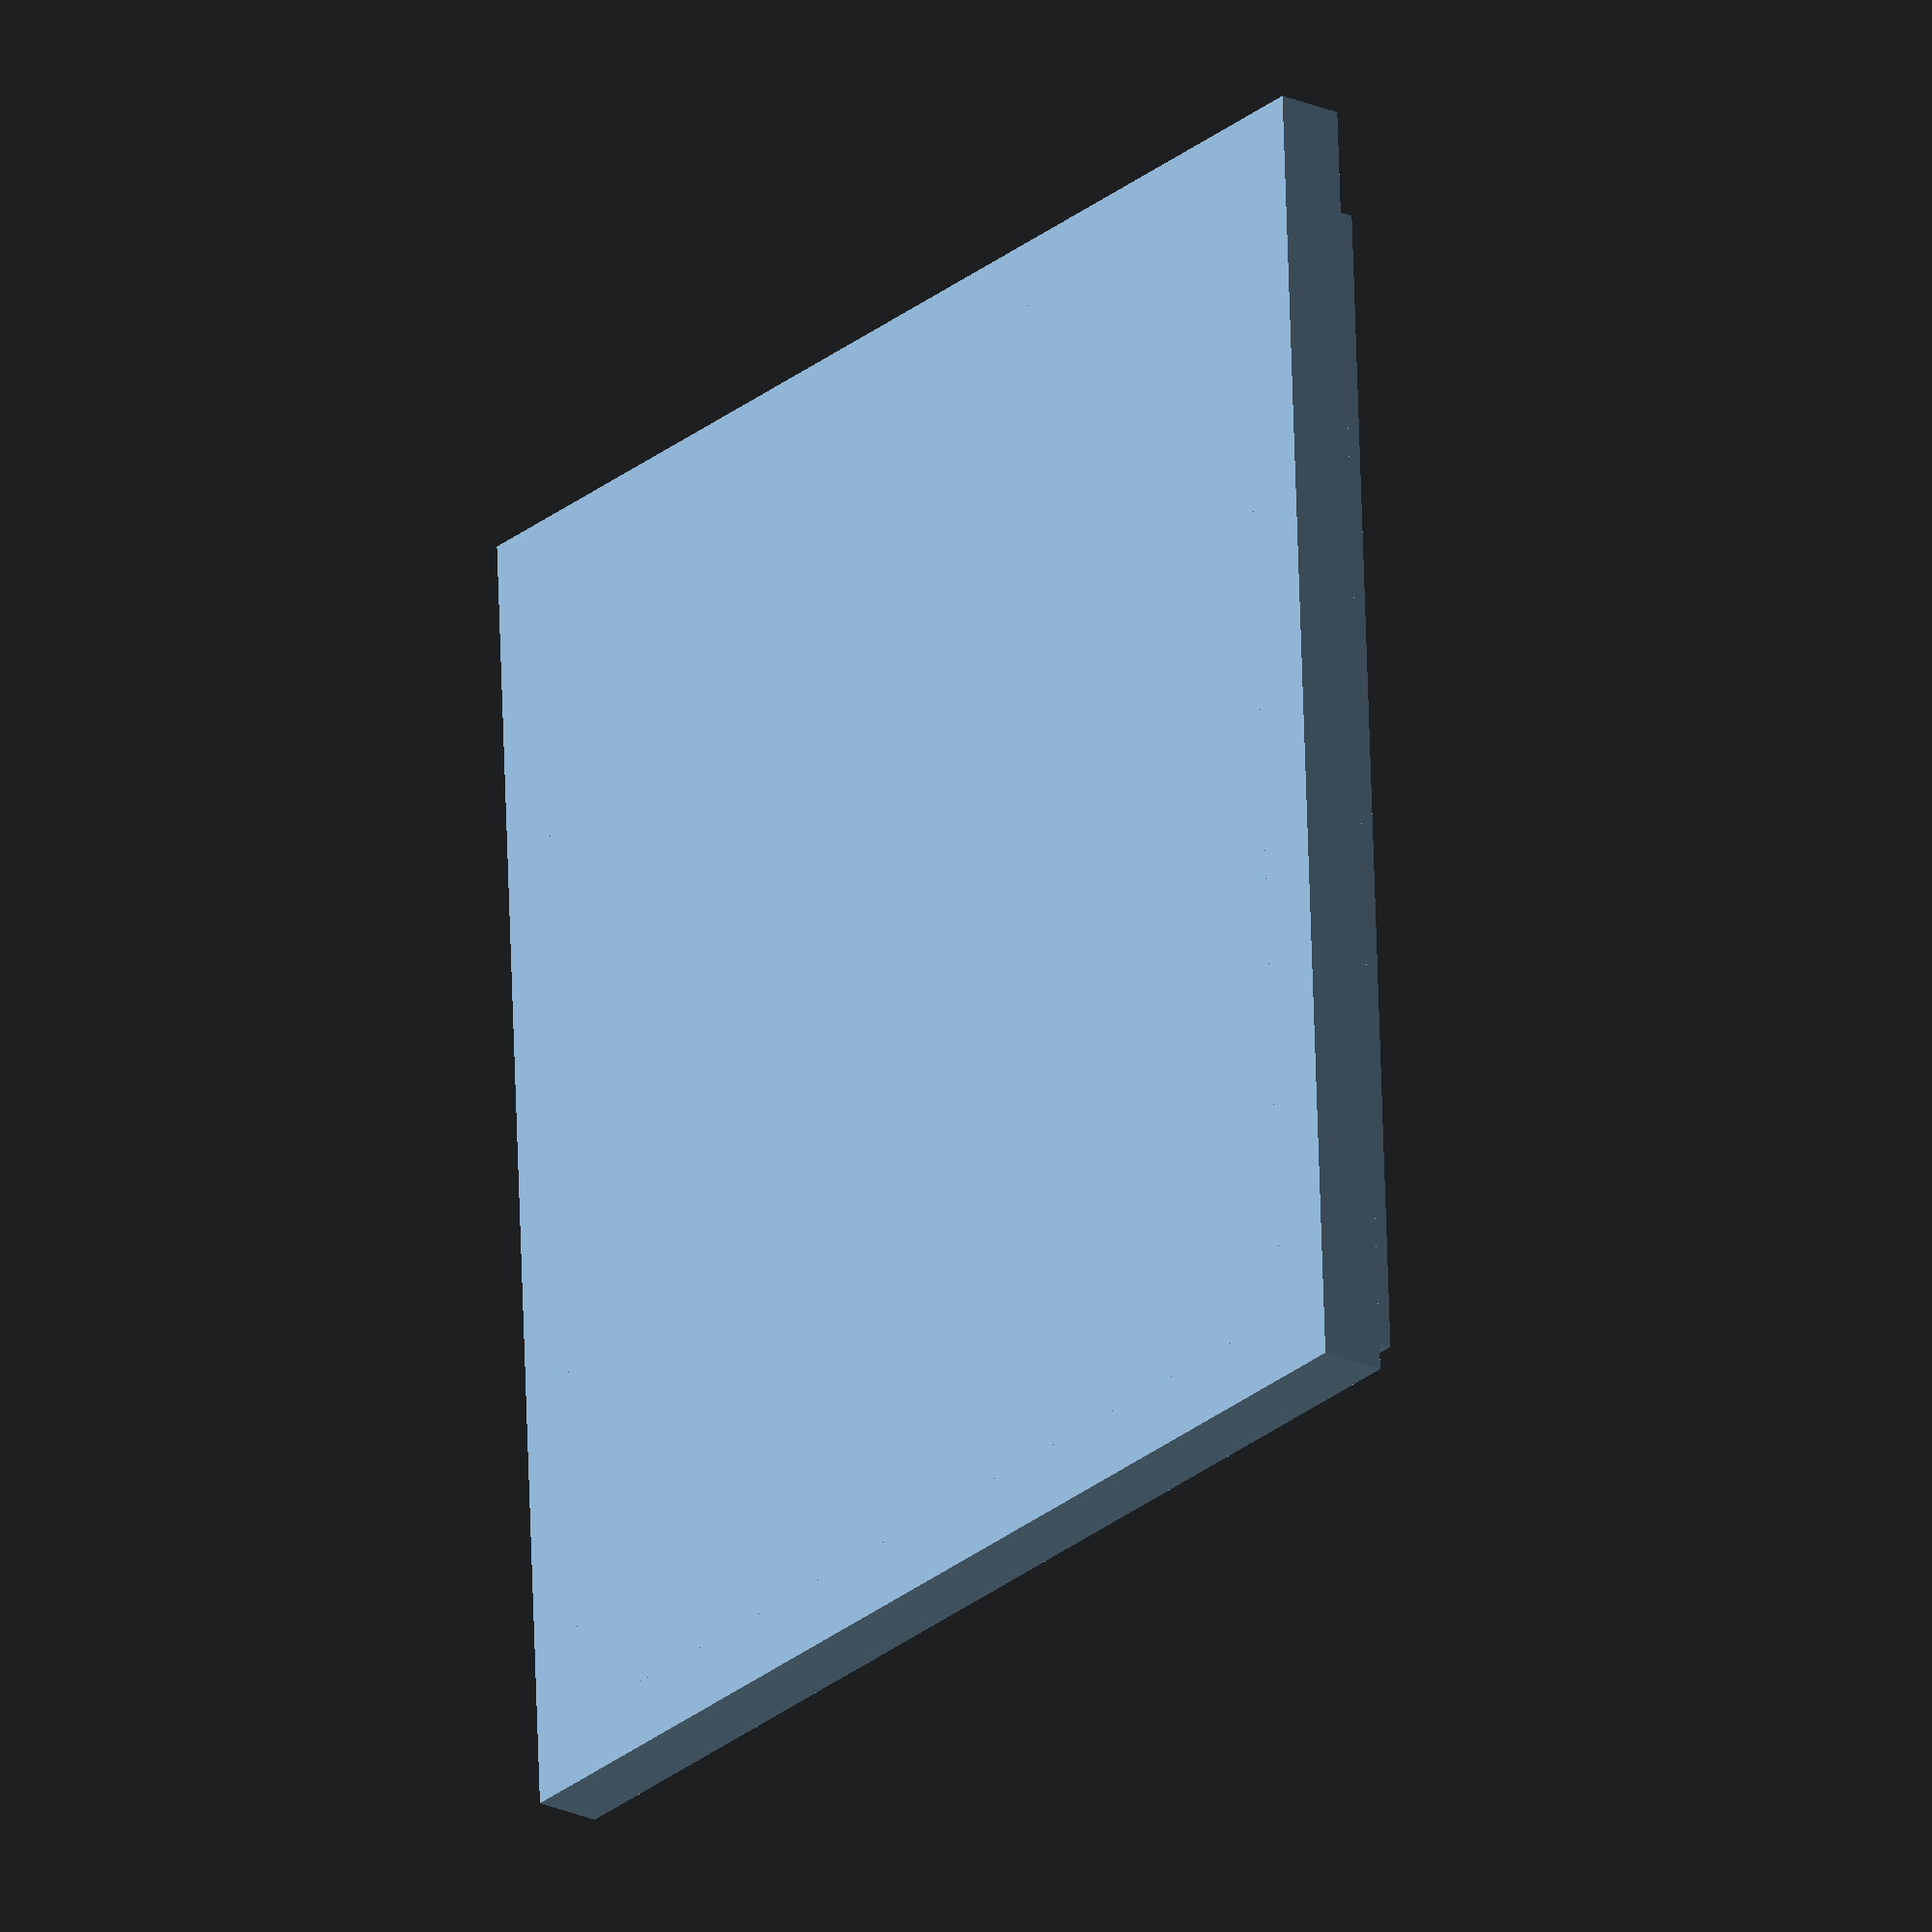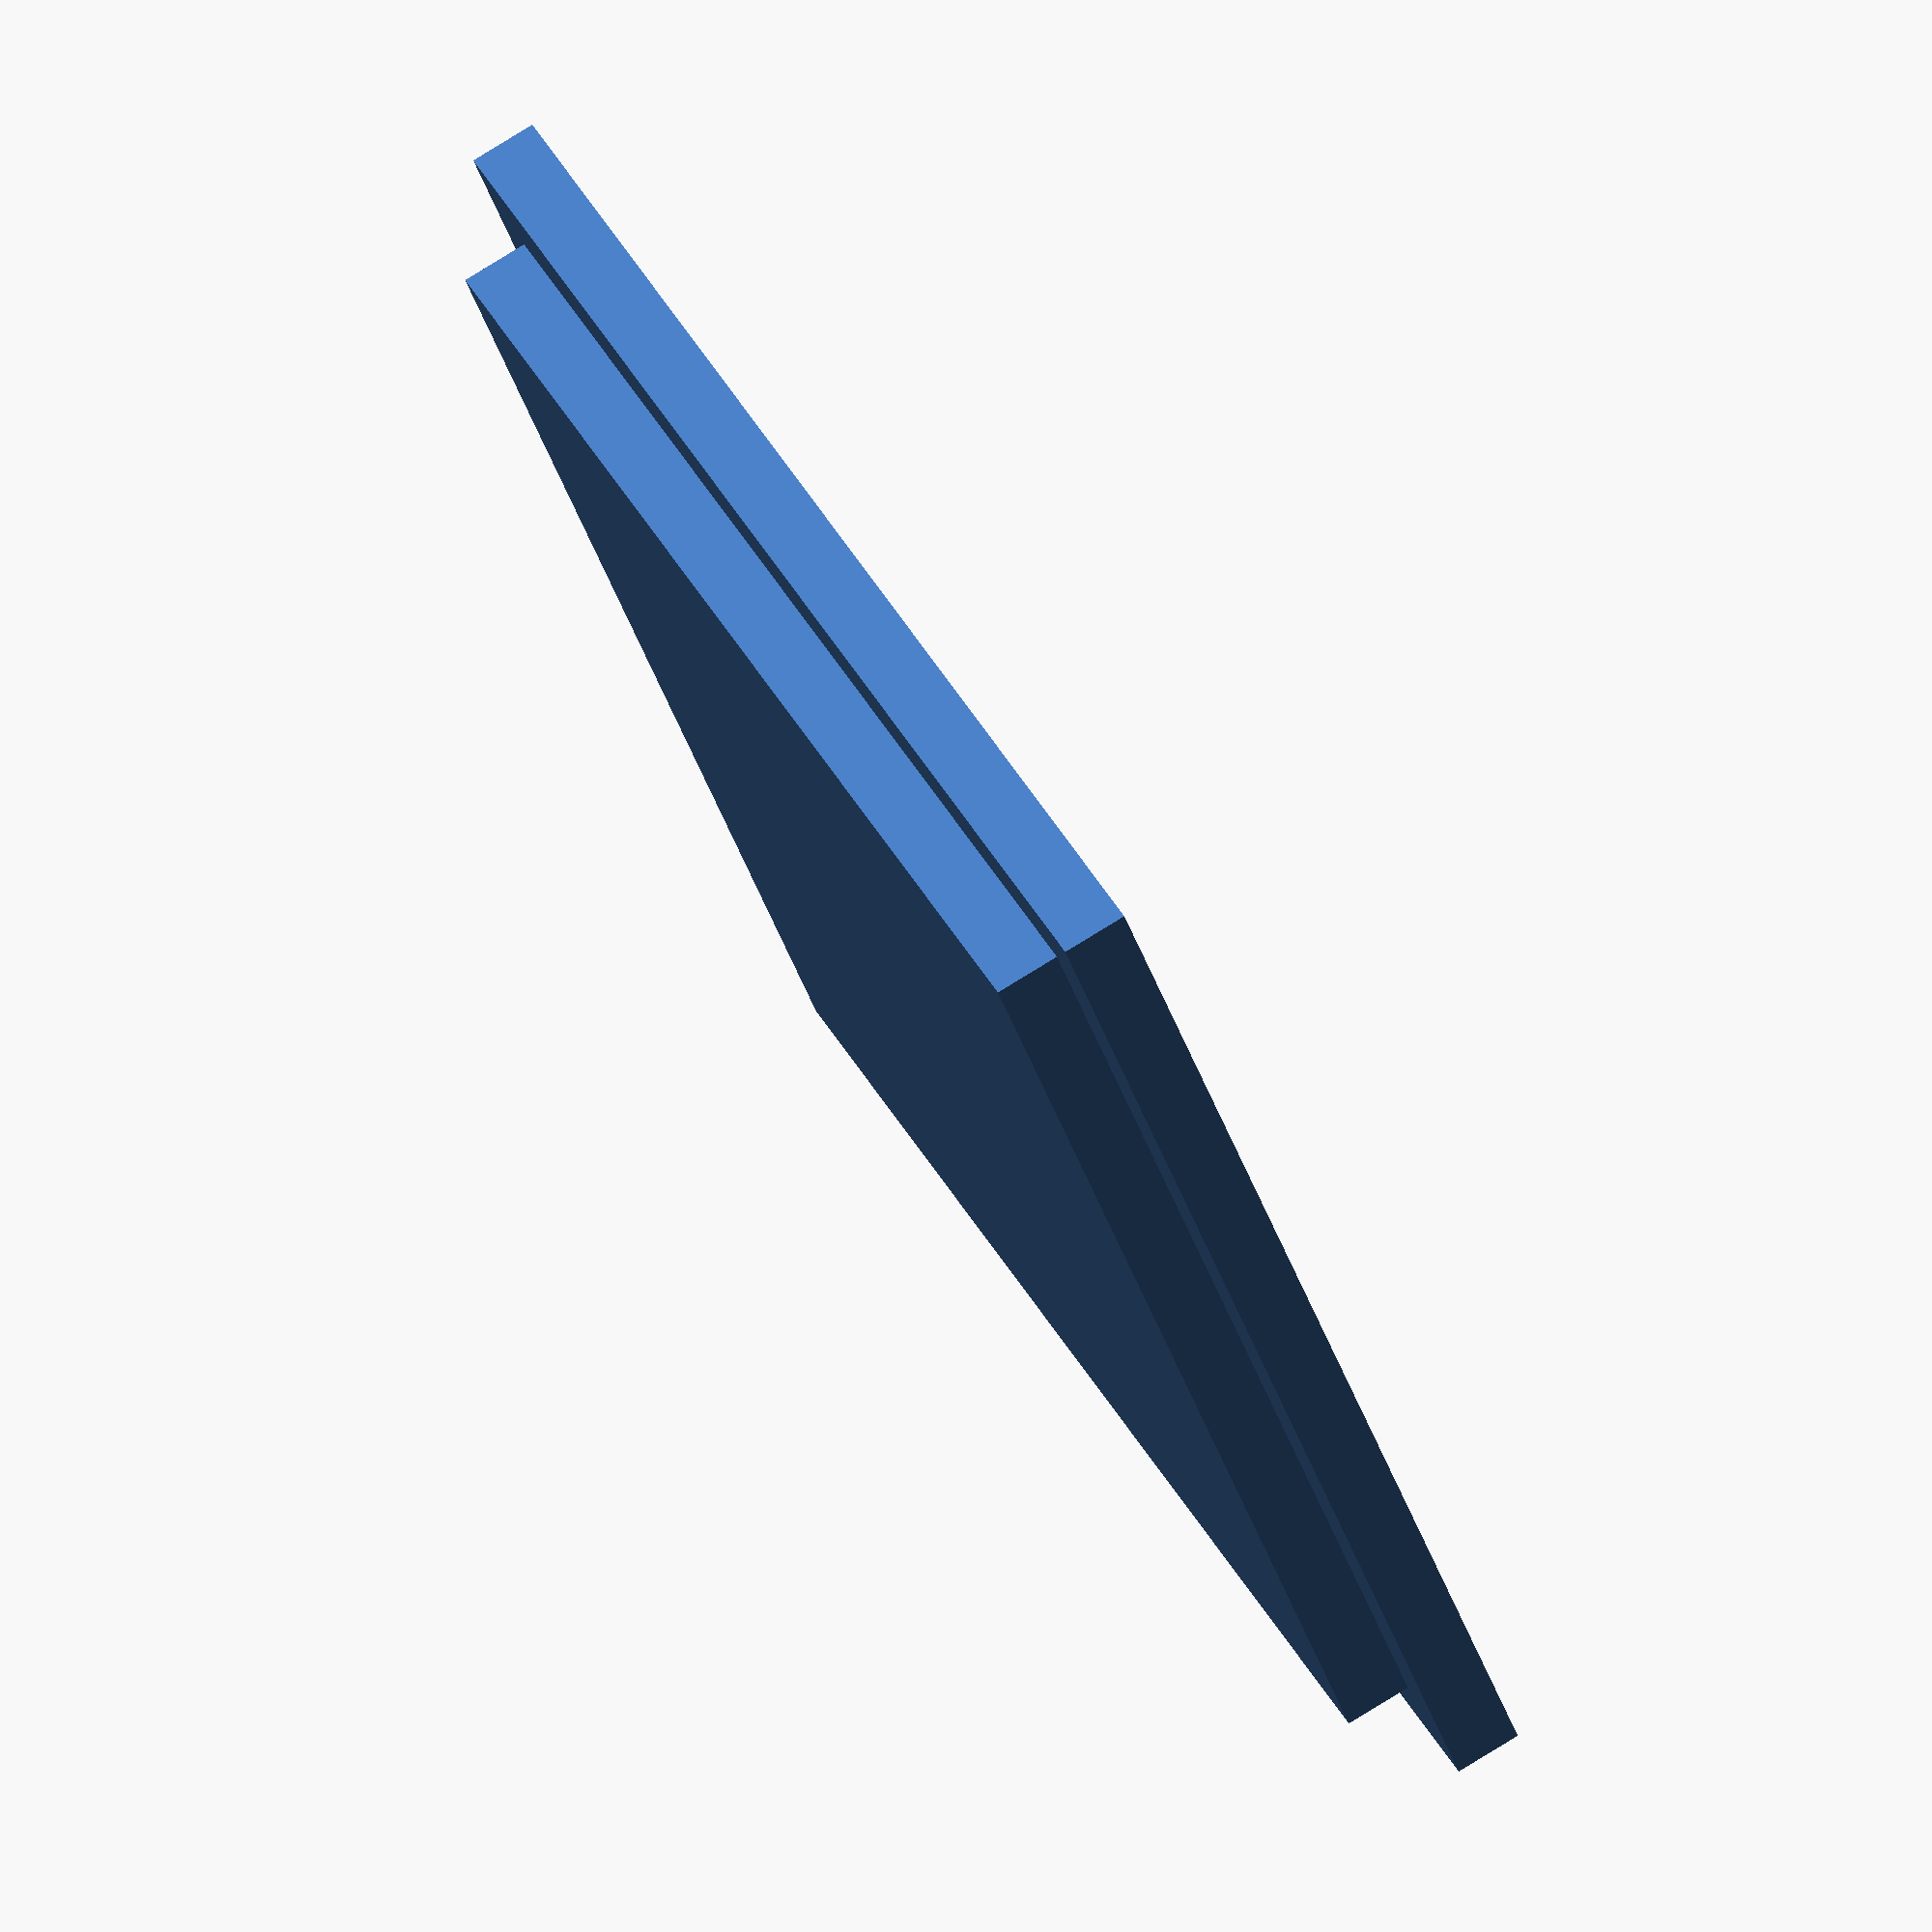
<openscad>


box_thickness=2;

box_hole_width=5;

box_hole_depth=10;

box_inner_dim=[33,36,25];

/* [Hidden] */

$fn = 300;


module lid()
{
    // lid
    union()
    {
        cube([box_inner_dim[0]+box_thickness*2,box_inner_dim[1]+box_thickness*2,box_thickness]);

        translate([box_thickness,box_thickness,0])
        cube([box_inner_dim[0],box_inner_dim[1],box_thickness*2]);
    }
}

// box
module box()
{
    difference()
    {
        // main body
        cube(box_inner_dim+[box_thickness*2,box_thickness*2,box_thickness*2]);

        // cut inside
        translate([box_thickness,box_thickness,box_thickness])
        cube(box_inner_dim+[0,0,box_thickness*2]);
        
        // cut slot for wires
        translate([box_thickness+box_inner_dim[0]/2-box_hole_width/2,-box_thickness,box_thickness*2+box_inner_dim[2]-box_hole_depth])
        cube([box_hole_width,box_inner_dim[1]+box_thickness*4,box_hole_depth+box_thickness]);
    }
    
}

lid();
</openscad>
<views>
elev=202.7 azim=2.9 roll=307.8 proj=o view=solid
elev=100.7 azim=54.3 roll=121.7 proj=o view=solid
</views>
